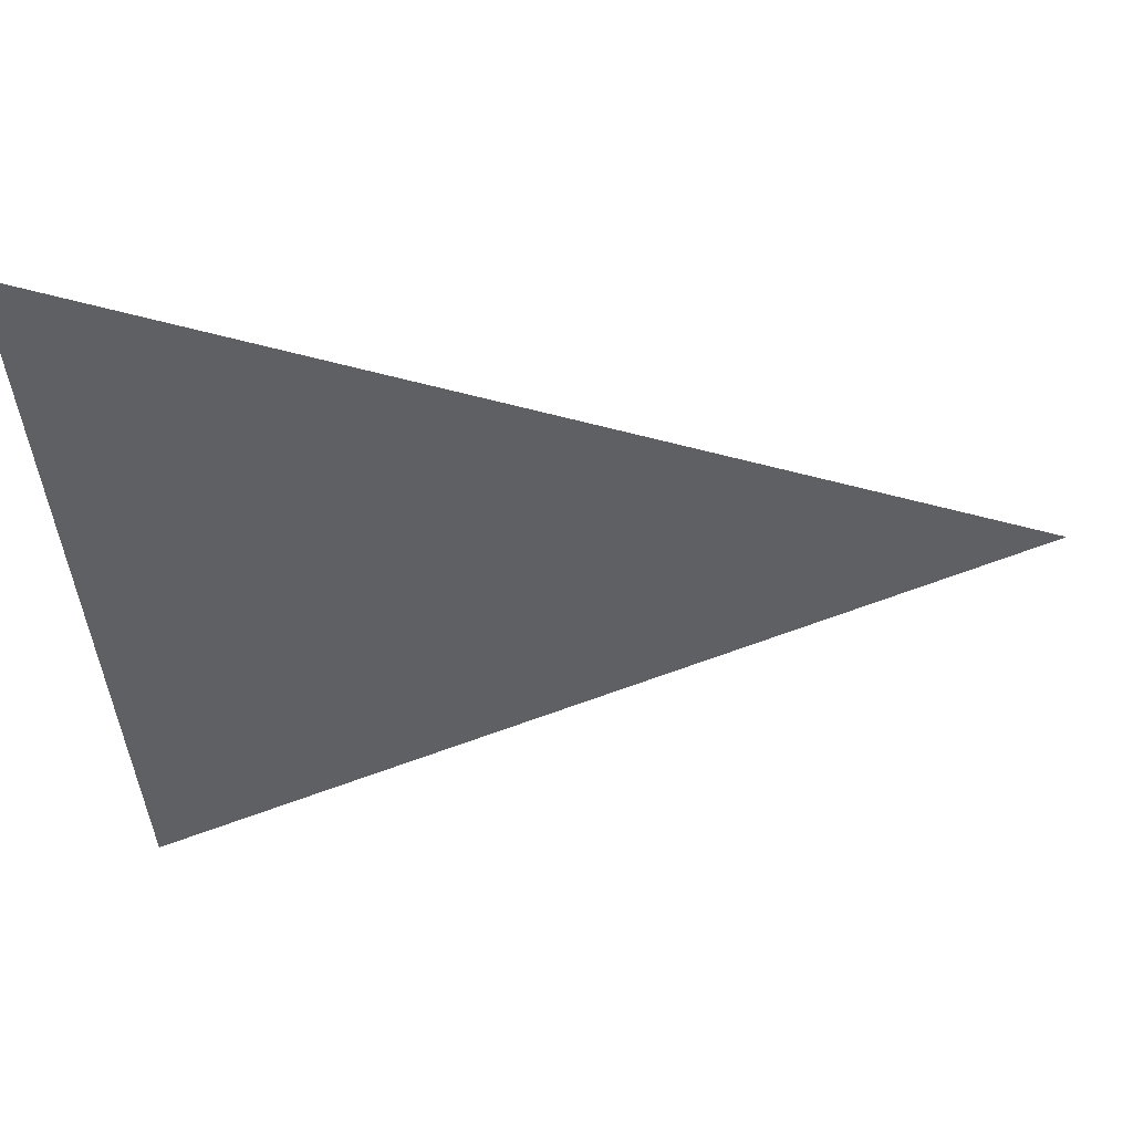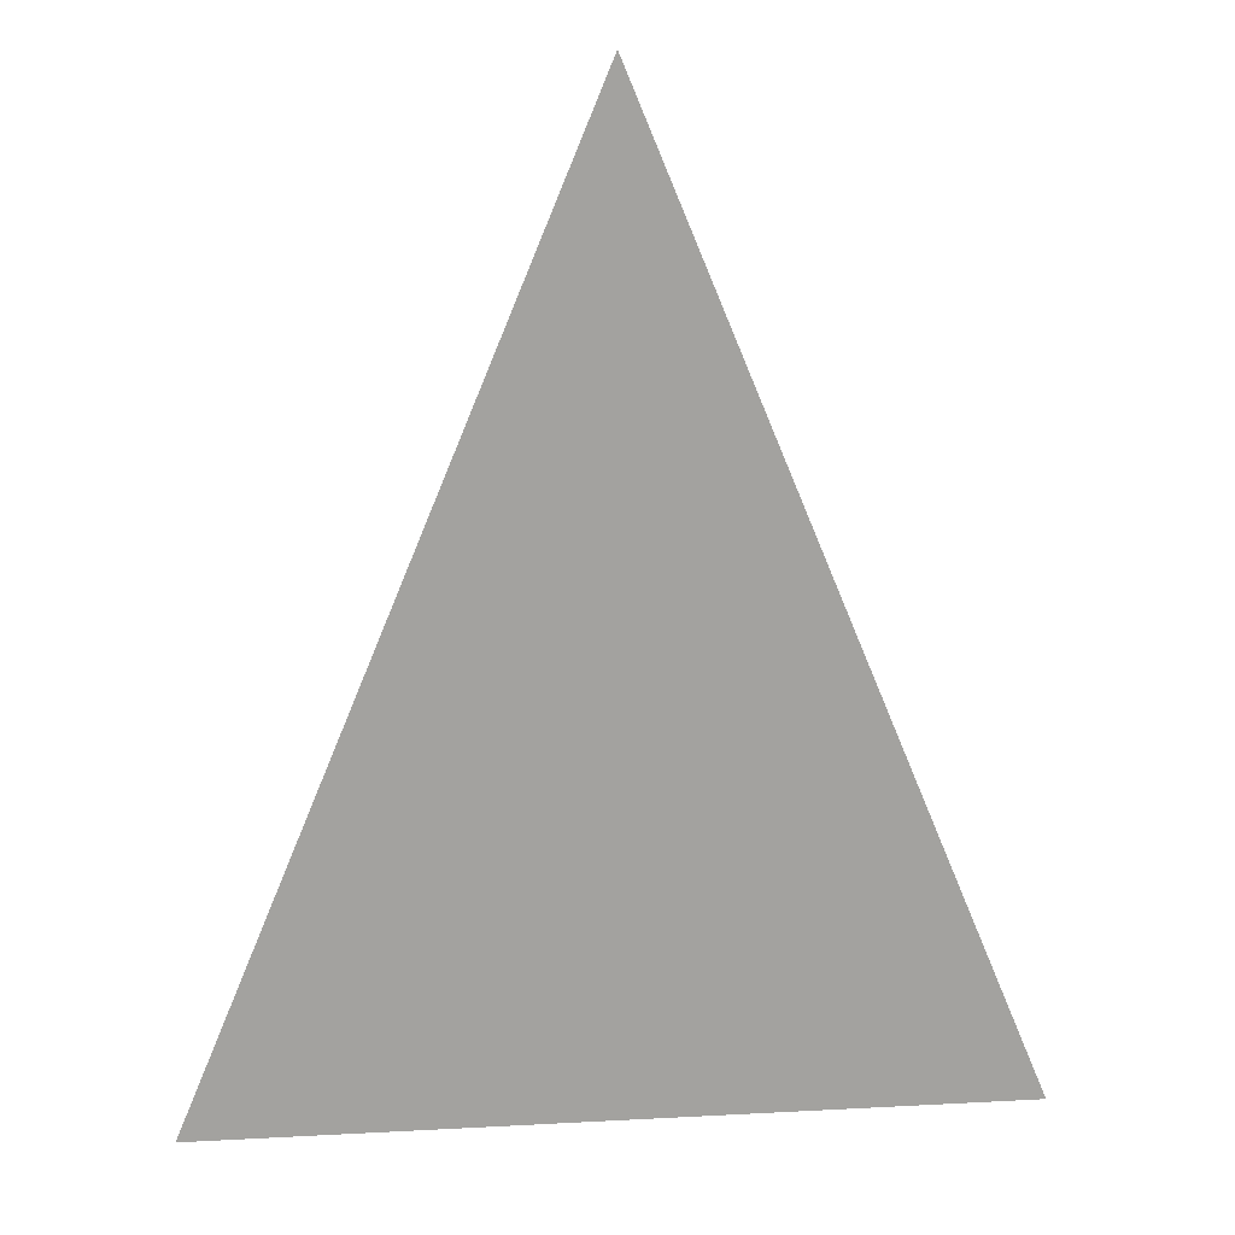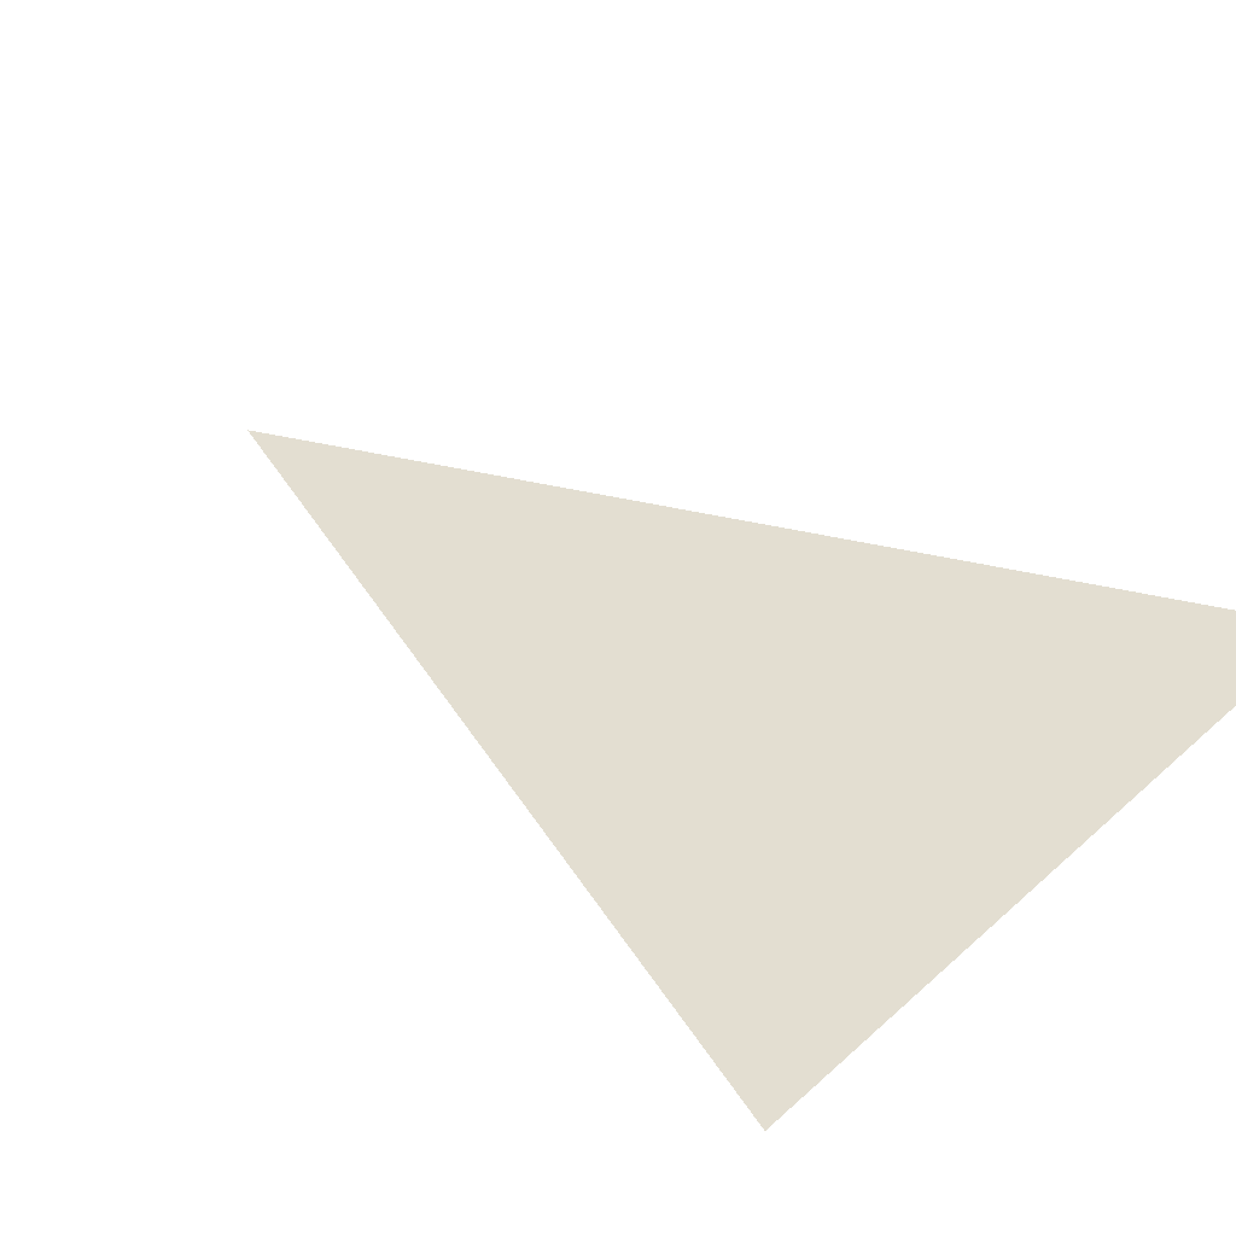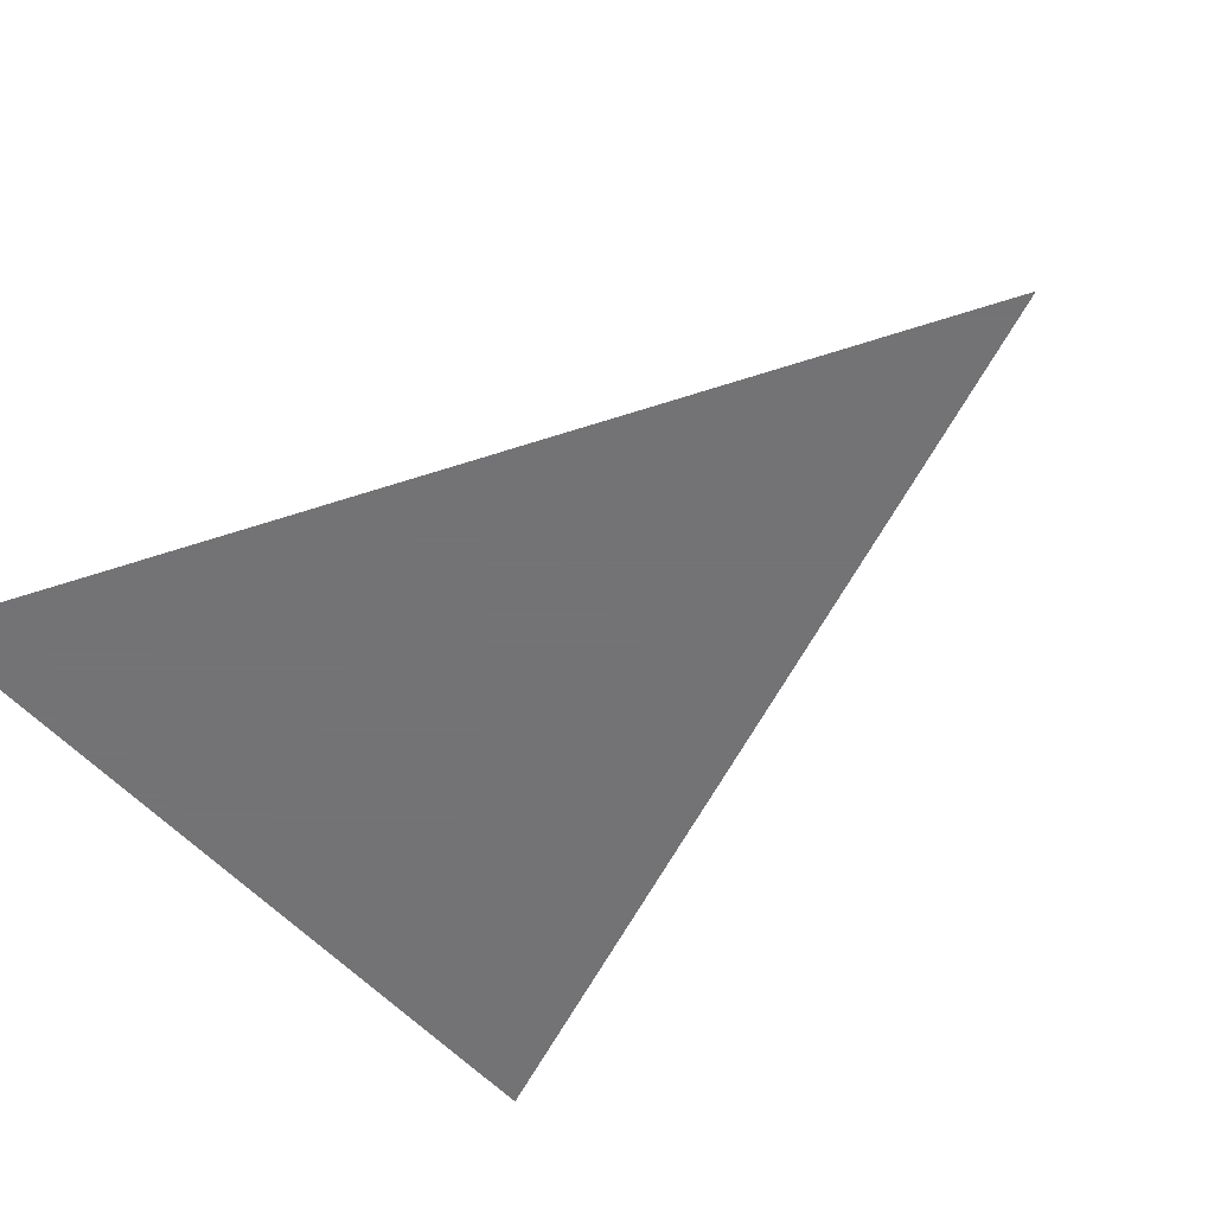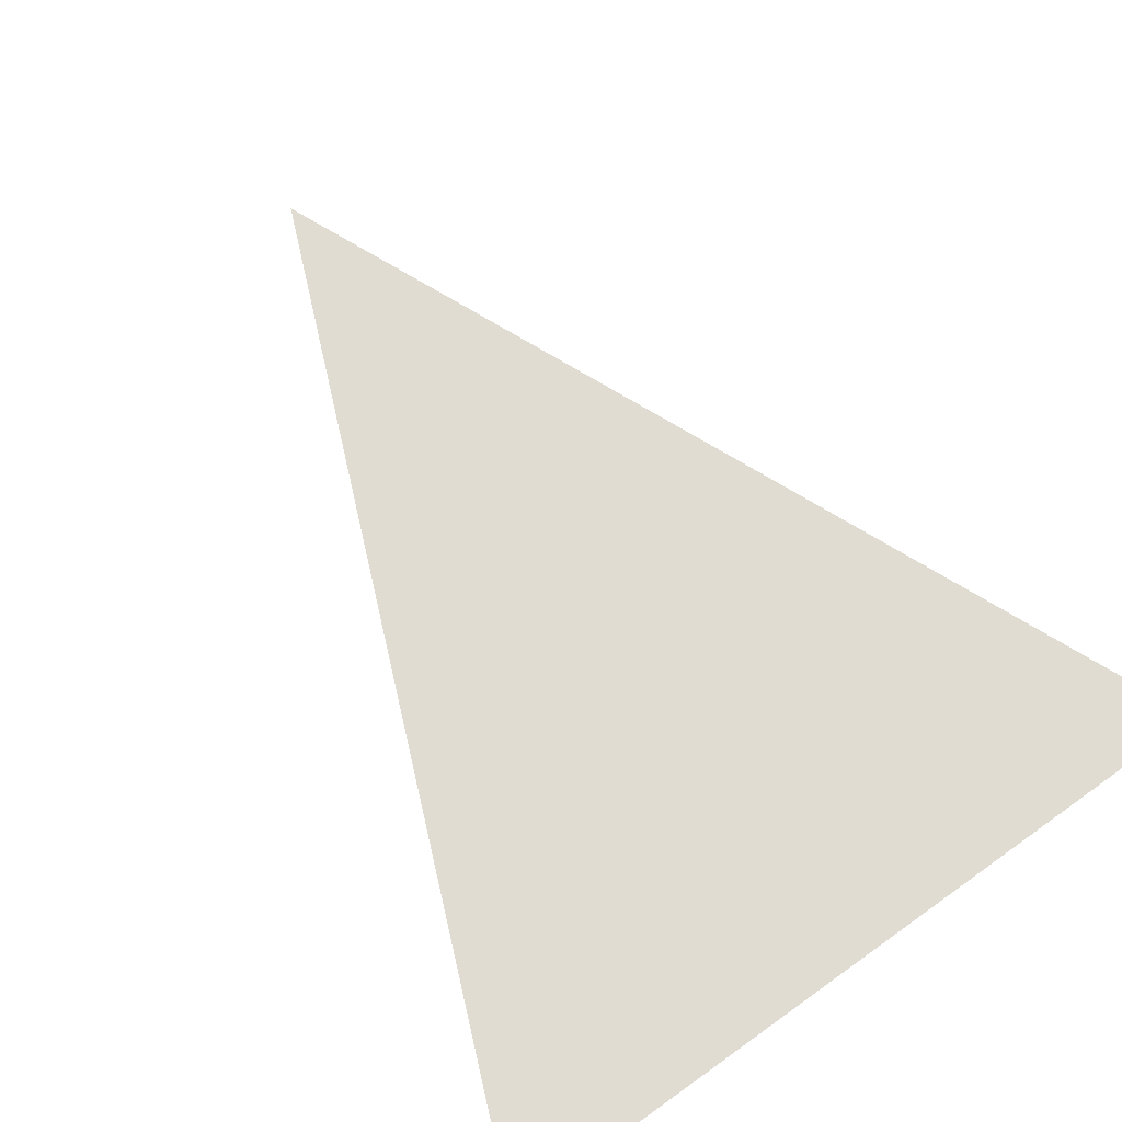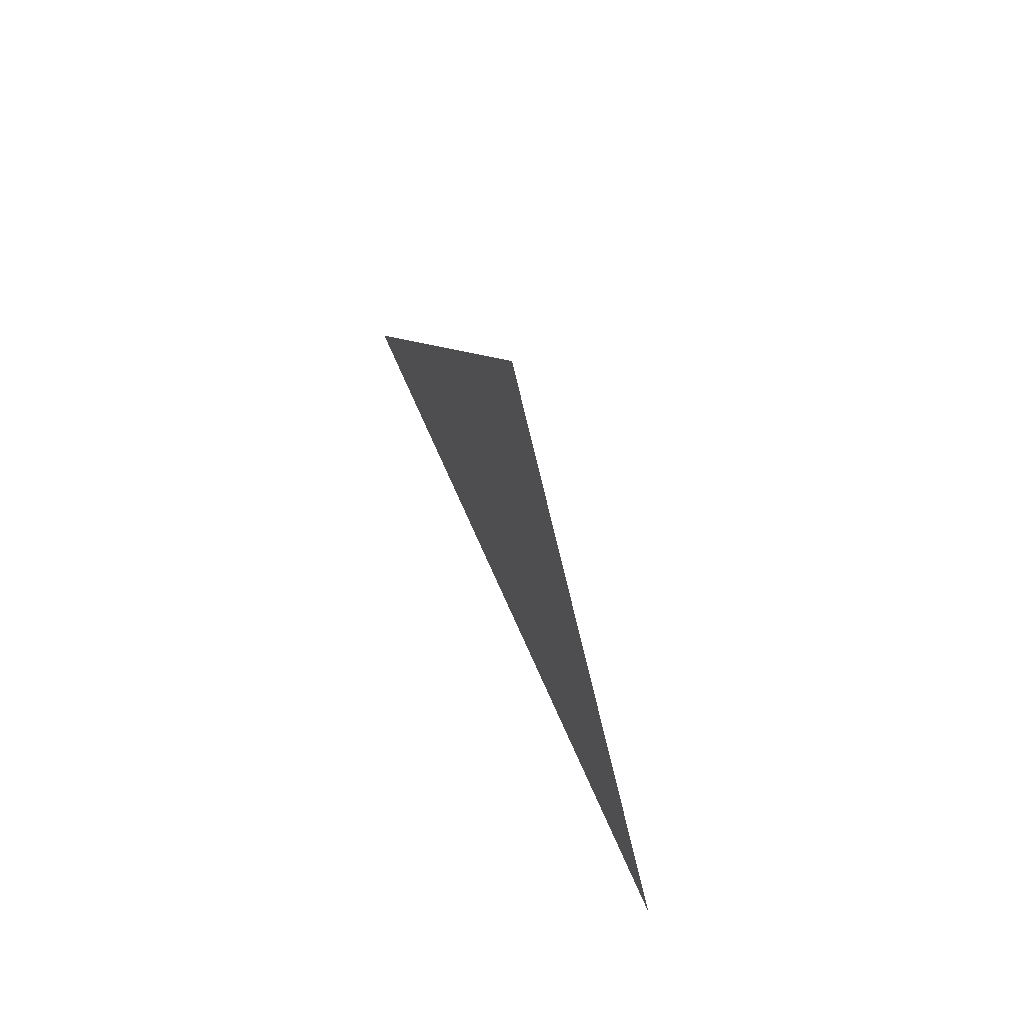
<metadata>
{"format":"obj","ext":"obj","renderer":"f3d","projection":"perspective","resolution":1024,"background":"white","views":[{"elev":-44.7,"azim":94.8,"up":"+Z"},{"elev":17.8,"azim":-6.0,"up":"+Y"},{"elev":36.0,"azim":-49.2,"up":"+Z"},{"elev":-56.0,"azim":131.6,"up":"+Z"},{"elev":69.1,"azim":-35.6,"up":"+Z"},{"elev":74.8,"azim":65.9,"up":"+Y"}]}
</metadata>
<code>
v 0.3536 -0.3536 -0
v 0 0.5 0
v -0.3536 -0.3536 -0
v 0.1768 0.07322 0
v 0 -0.3536 -0
v -0.1768 0.07322 0
f 1 4 5
f 5 6 3
f 5 4 6
f 4 2 6

</code>
